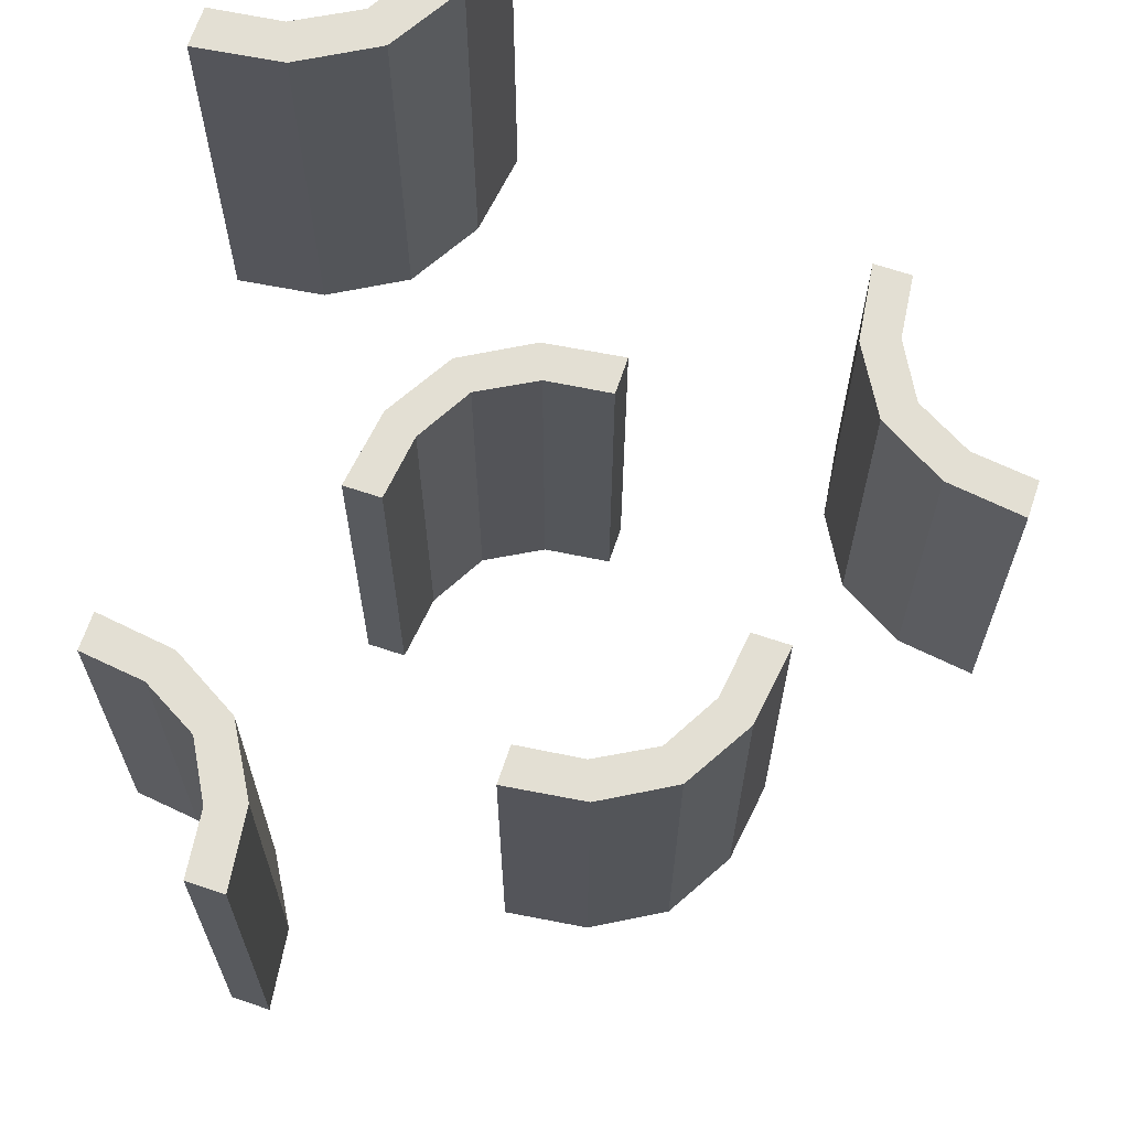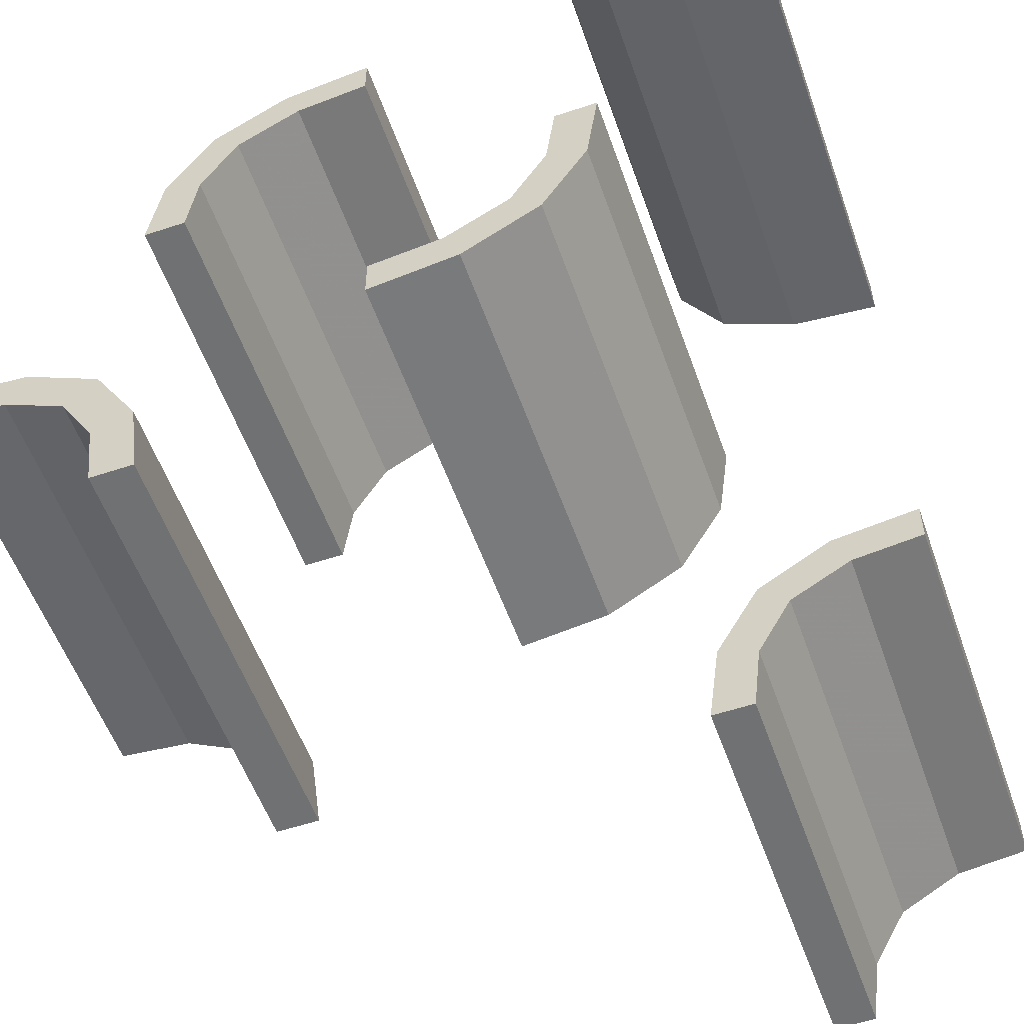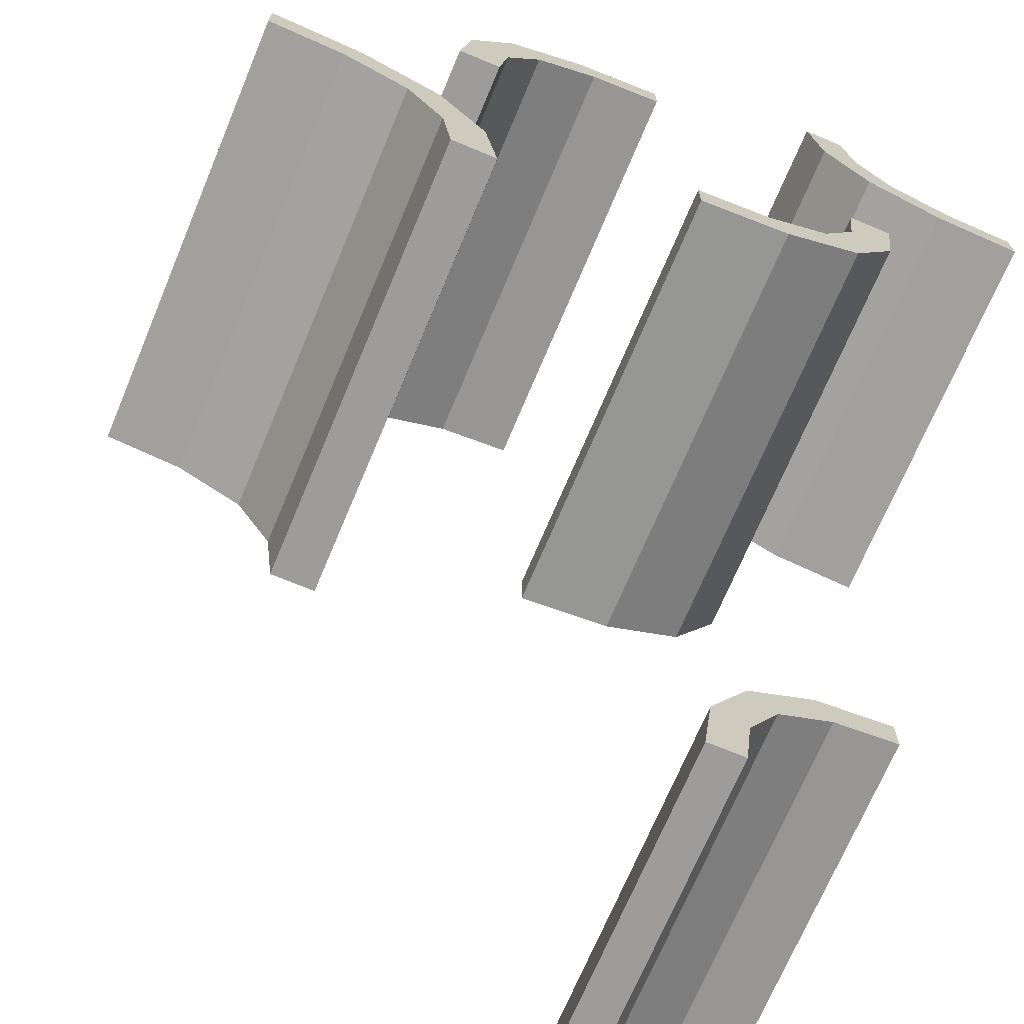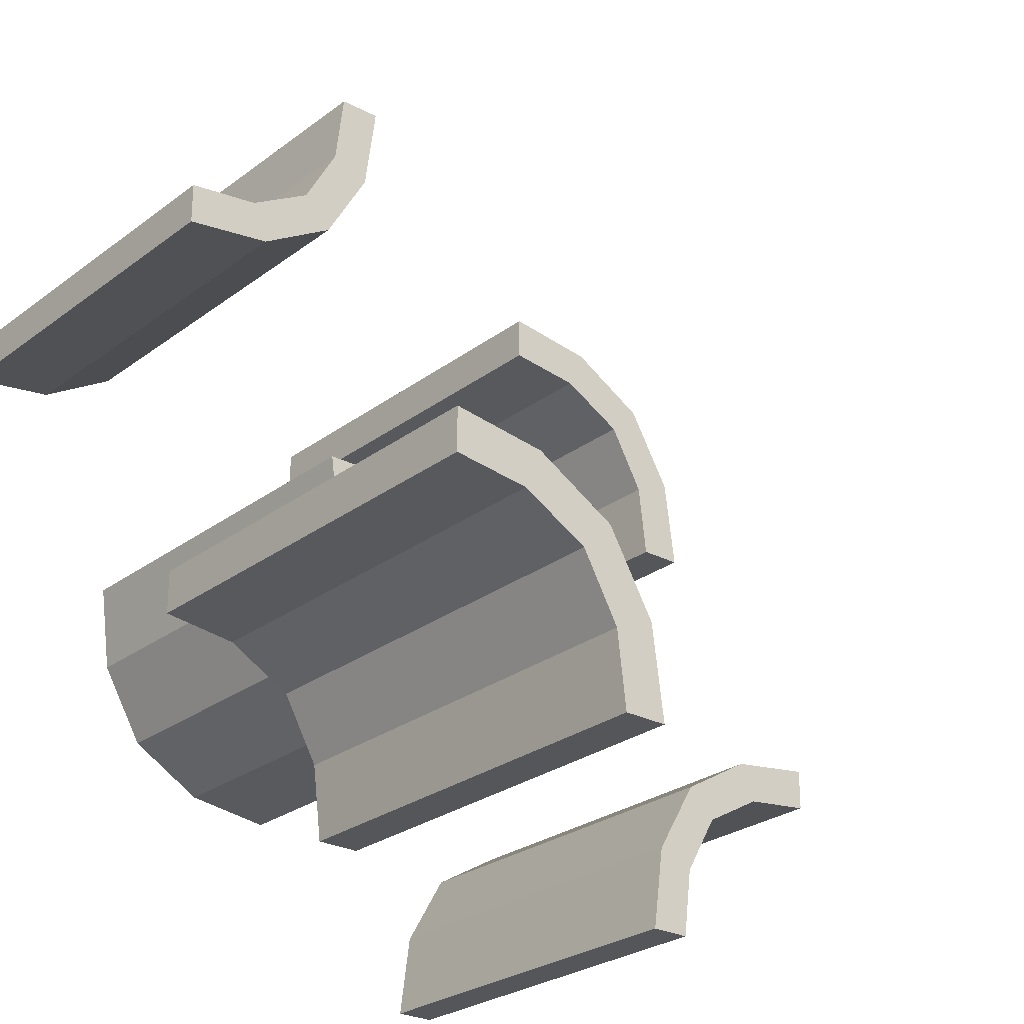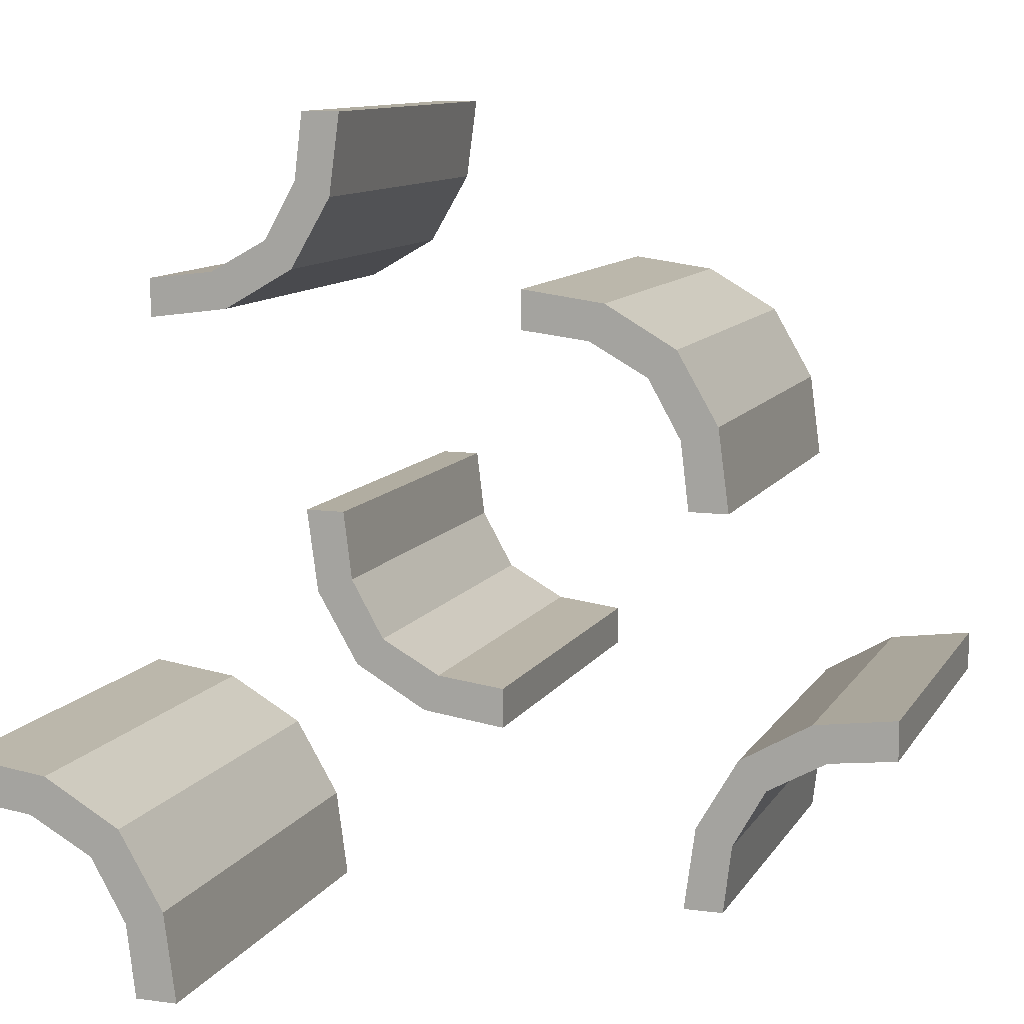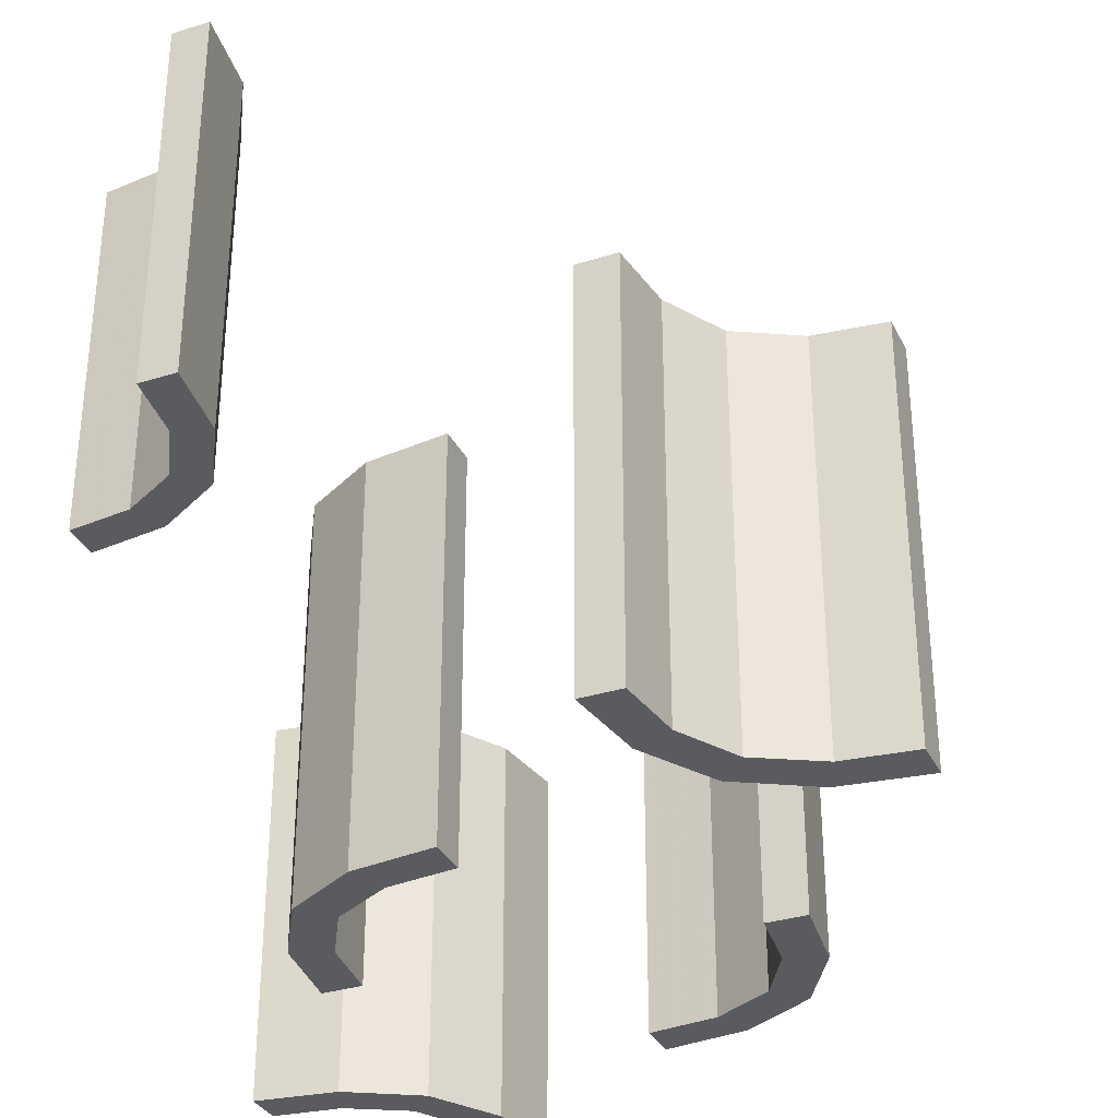
<metadata>
{"format":"obj","ext":"obj","renderer":"f3d","projection":"perspective","resolution":1024,"background":"white","views":[{"elev":66.9,"azim":108.6,"up":"+Z"},{"elev":-55.1,"azim":-160.7,"up":"+Y"},{"elev":-70.2,"azim":157.3,"up":"+Y"},{"elev":-25.9,"azim":-40.0,"up":"+Y"},{"elev":10.3,"azim":19.0,"up":"+Y"},{"elev":-33.1,"azim":23.3,"up":"+Z"}]}
</metadata>
<code>
v 0.402 -0.2846 0
v 0.402 -0.2846 -0.5
v -0.261 -0.1182 0
v -0.261 -0.1182 -0.5
v -0.275 -0.4868 0
v -0.275 -0.4868 0.5
v -0.275 0.4868 0
v -0.275 0.4868 -0.5
v -0.275 -0.01322 0
v -0.275 -0.01322 -0.5
v 0.4879 -0.2743 0
v 0.4879 -0.2743 -0.5
v 0.4879 -0.2243 0
v 0.4879 -0.2243 -0.5
v 0.2145 0.09953 0
v 0.2145 0.09953 -0.5
v 0.3271 -0.3263 0
v 0.3271 -0.3263 -0.5
v 0.3271 -0.3263 -0.25
v 0.1174 0.2617 0
v 0.1174 0.2617 -0.5
v -0.2082 -0.209 0
v -0.2082 -0.209 -0.5
v -0.2082 -0.209 -0.25
v -0.2918 0.291 0
v -0.2918 0.291 -0.5
v -0.2918 0.291 -0.25
v -0.2918 -0.291 0
v -0.2918 -0.291 0.25
v -0.2918 -0.291 0.5
v 0.3826 -0.2383 0
v 0.3826 -0.2383 -0.5
v 0.1729 0.1737 0
v 0.1729 0.1737 -0.5
v 0.1729 0.1737 -0.25
v 0.2855 -0.4005 0
v 0.2855 -0.4005 -0.5
v 0.01215 0.2257 0
v 0.01215 0.2257 -0.5
v 0.01215 0.2757 0
v 0.01215 0.2757 -0.5
v -0.225 -0.4868 0
v -0.225 -0.4868 0.5
v -0.225 0.4868 0
v -0.225 0.4868 -0.5
v -0.225 -0.01322 0
v -0.225 -0.01322 -0.5
v -0.239 0.3818 0
v -0.239 0.3818 -0.5
v -0.239 -0.3818 0
v -0.239 -0.3818 0.5
v 0.09804 0.2154 0
v 0.09804 0.2154 -0.5
v -0.09804 -0.2154 0
v -0.09804 -0.2154 -0.5
v 0.239 -0.3818 0
v 0.239 -0.3818 -0.5
v 0.225 0.01322 0
v 0.225 0.01322 -0.5
v 0.225 -0.4868 0
v 0.225 -0.4868 -0.5
v -0.01215 -0.2757 0
v -0.01215 -0.2757 -0.5
v -0.01215 -0.2257 0
v -0.01215 -0.2257 -0.5
v -0.2855 -0.4005 0
v -0.2855 -0.4005 0.5
v -0.2855 0.4005 0
v -0.2855 0.4005 -0.5
v -0.1729 -0.1737 0
v -0.1729 -0.1737 -0.5
v -0.1729 -0.1737 -0.25
v -0.3826 0.2383 0
v -0.3826 0.2383 -0.5
v -0.3826 -0.2383 0
v -0.3826 -0.2383 0.5
v 0.2918 -0.291 0
v 0.2918 -0.291 -0.5
v 0.2918 -0.291 -0.25
v 0.2082 0.209 0
v 0.2082 0.209 -0.5
v 0.2082 0.209 -0.25
v -0.1174 -0.2617 0
v -0.1174 -0.2617 -0.5
v -0.3271 0.3263 0
v -0.3271 0.3263 -0.5
v -0.3271 0.3263 -0.25
v -0.3271 -0.3263 0
v -0.3271 -0.3263 0.25
v -0.3271 -0.3263 0.5
v -0.2145 -0.09953 0
v -0.2145 -0.09953 -0.5
v -0.4879 -0.2743 0
v -0.4879 -0.2743 0.5
v -0.4879 -0.2243 0
v -0.4879 -0.2243 0.5
v -0.4879 0.2243 0
v -0.4879 0.2243 -0.5
v -0.4879 0.2743 0
v -0.4879 0.2743 -0.5
v 0.275 0.01322 0
v 0.275 0.01322 -0.5
v 0.275 -0.4868 0
v 0.275 -0.4868 -0.5
v 0.261 0.1182 0
v 0.261 0.1182 -0.5
v -0.402 -0.2846 0
v -0.402 -0.2846 0.5
v -0.402 0.2846 0
v -0.402 0.2846 -0.5
f 52 20 40
f 40 38 52
f 20 52 33
f 33 80 20
f 33 15 105
f 58 101 15
f 105 15 101
f 80 33 105
f 20 80 82
f 21 82 81
f 40 20 21
f 82 21 20
f 102 106 105
f 105 106 82
f 82 106 81
f 80 105 82
f 59 102 101
f 15 33 35
f 16 35 34
f 58 15 16
f 35 16 15
f 39 53 52
f 52 53 35
f 35 53 34
f 33 52 35
f 41 39 38
f 53 41 21
f 41 53 39
f 21 34 53
f 34 21 81
f 34 106 16
f 59 16 102
f 106 102 16
f 81 106 34
f 40 21 41
f 102 105 101
f 59 101 58
f 58 16 59
f 39 52 38
f 41 38 40
f 108 76 96
f 96 94 108
f 76 108 90
f 90 30 76
f 90 67 51
f 6 43 67
f 51 67 43
f 30 90 51
f 76 30 29
f 75 29 28
f 96 76 75
f 29 75 76
f 42 50 51
f 51 50 29
f 29 50 28
f 30 51 29
f 5 42 43
f 67 90 89
f 66 89 88
f 6 67 66
f 89 66 67
f 93 107 108
f 108 107 89
f 89 107 88
f 90 108 89
f 95 93 94
f 107 95 75
f 95 107 93
f 75 88 107
f 88 75 28
f 88 50 66
f 5 66 42
f 50 42 66
f 28 50 88
f 96 75 95
f 42 51 43
f 5 43 6
f 6 66 5
f 93 108 94
f 95 94 96
f 109 73 97
f 97 99 109
f 73 109 85
f 85 25 73
f 85 68 48
f 7 44 68
f 48 68 44
f 25 85 48
f 73 25 27
f 74 27 26
f 97 73 74
f 27 74 73
f 45 49 48
f 48 49 27
f 27 49 26
f 25 48 27
f 8 45 44
f 68 85 87
f 69 87 86
f 7 68 69
f 87 69 68
f 100 110 109
f 109 110 87
f 87 110 86
f 85 109 87
f 98 100 99
f 110 98 74
f 98 110 100
f 74 86 110
f 86 74 26
f 86 49 69
f 8 69 45
f 49 45 69
f 26 49 86
f 97 74 98
f 45 48 44
f 8 44 7
f 7 69 8
f 100 109 99
f 98 99 97
f 1 31 13
f 13 11 1
f 31 1 17
f 17 77 31
f 17 36 56
f 103 60 36
f 56 36 60
f 77 17 56
f 31 77 79
f 32 79 78
f 13 31 32
f 79 32 31
f 61 57 56
f 56 57 79
f 79 57 78
f 77 56 79
f 104 61 60
f 36 17 19
f 37 19 18
f 103 36 37
f 19 37 36
f 12 2 1
f 1 2 19
f 19 2 18
f 17 1 19
f 14 12 11
f 2 14 32
f 14 2 12
f 32 18 2
f 18 32 78
f 18 57 37
f 104 37 61
f 57 61 37
f 78 57 18
f 13 32 14
f 61 56 60
f 104 60 103
f 103 37 104
f 12 1 11
f 14 11 13
f 54 83 62
f 62 64 54
f 83 54 70
f 70 22 83
f 70 91 3
f 46 9 91
f 3 91 9
f 22 70 3
f 83 22 24
f 84 24 23
f 62 83 84
f 24 84 83
f 10 4 3
f 3 4 24
f 24 4 23
f 22 3 24
f 47 10 9
f 91 70 72
f 92 72 71
f 46 91 92
f 72 92 91
f 65 55 54
f 54 55 72
f 72 55 71
f 70 54 72
f 63 65 64
f 55 63 84
f 63 55 65
f 84 71 55
f 71 84 23
f 71 4 92
f 47 92 10
f 4 10 92
f 23 4 71
f 62 84 63
f 10 3 9
f 47 9 46
f 46 92 47
f 65 54 64
f 63 64 62

</code>
